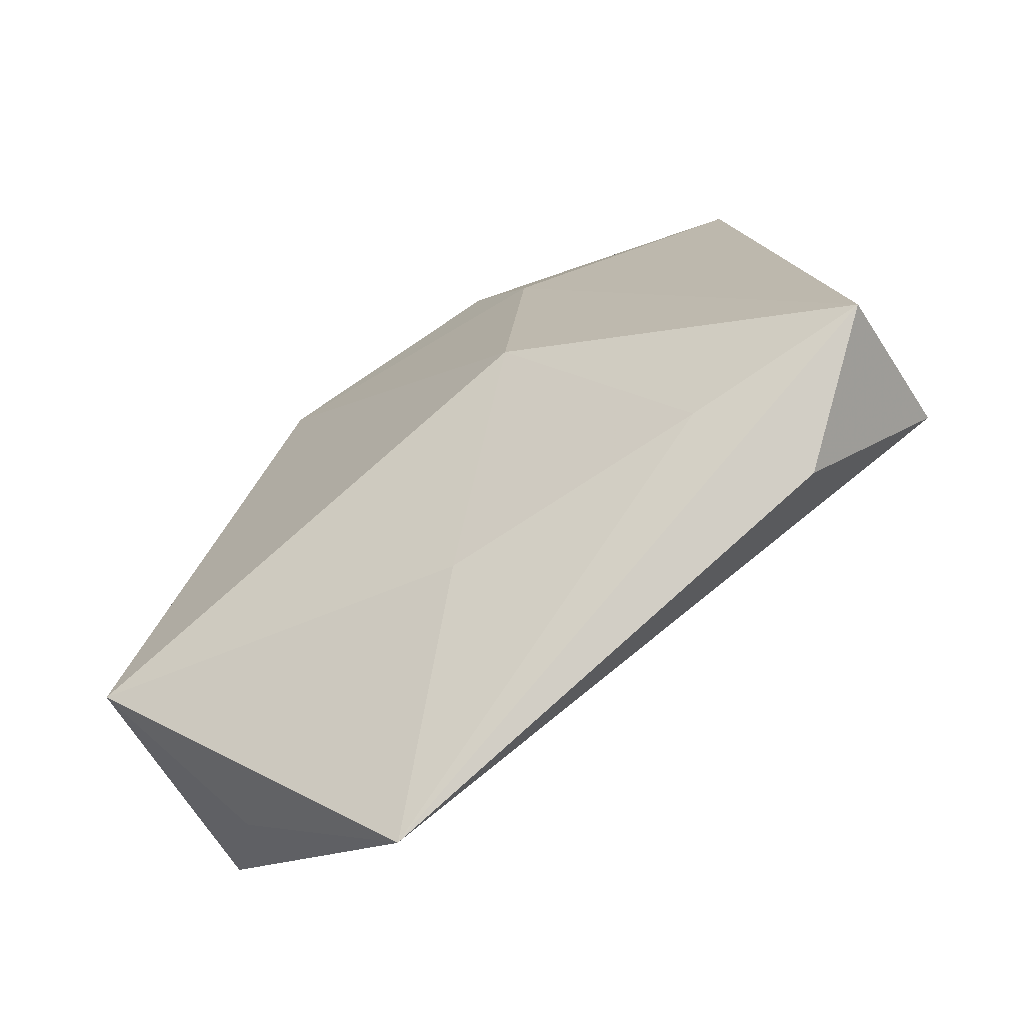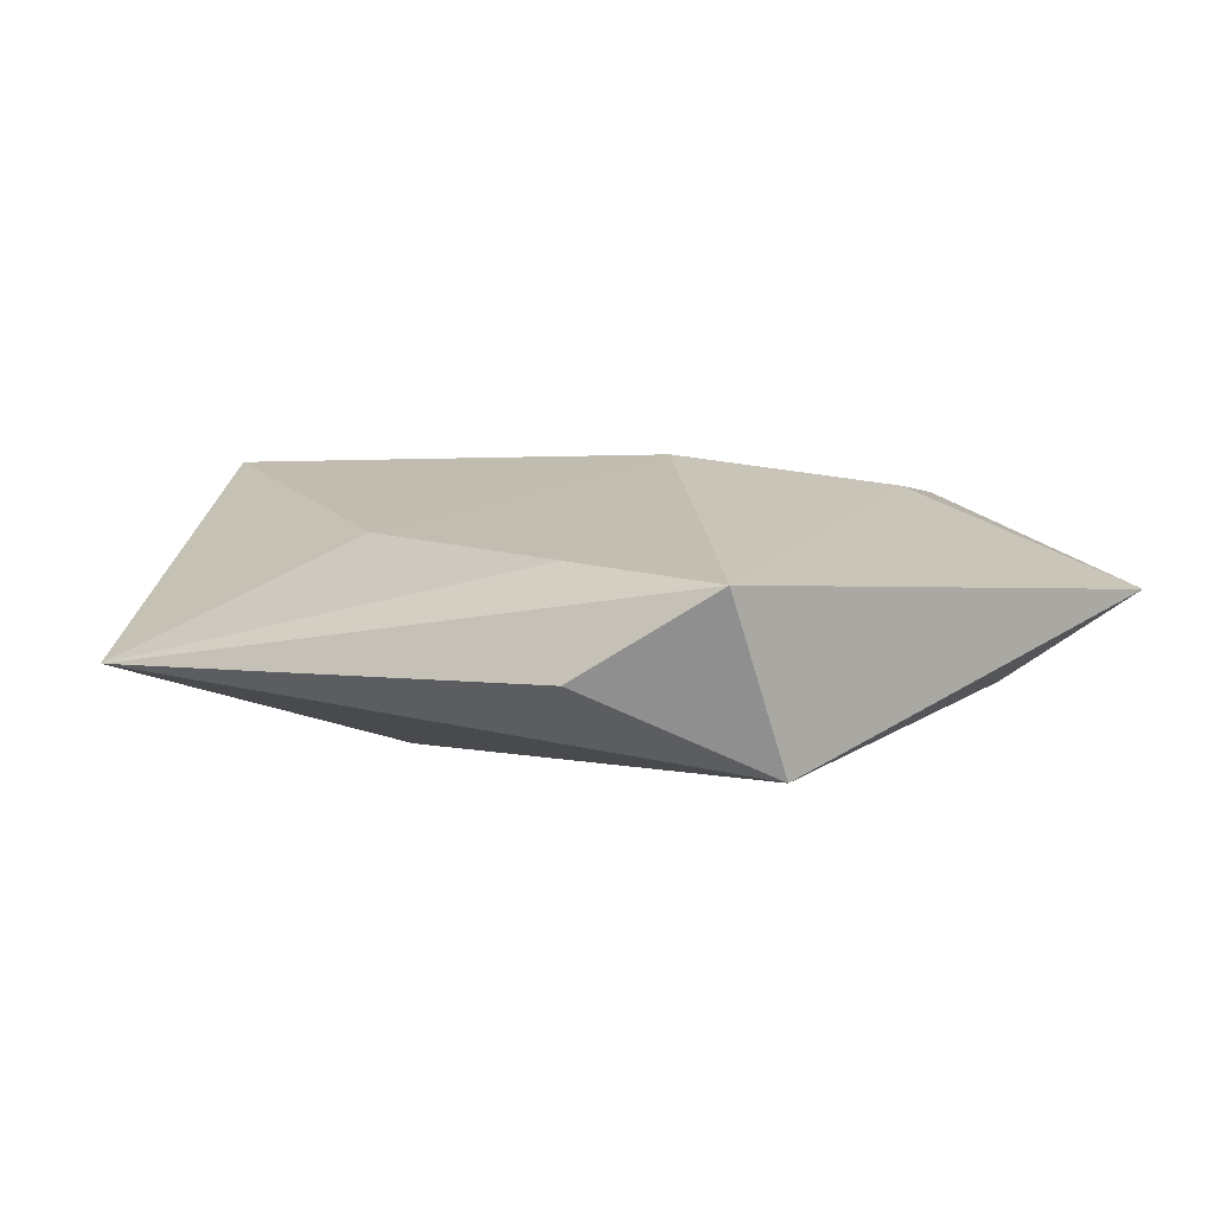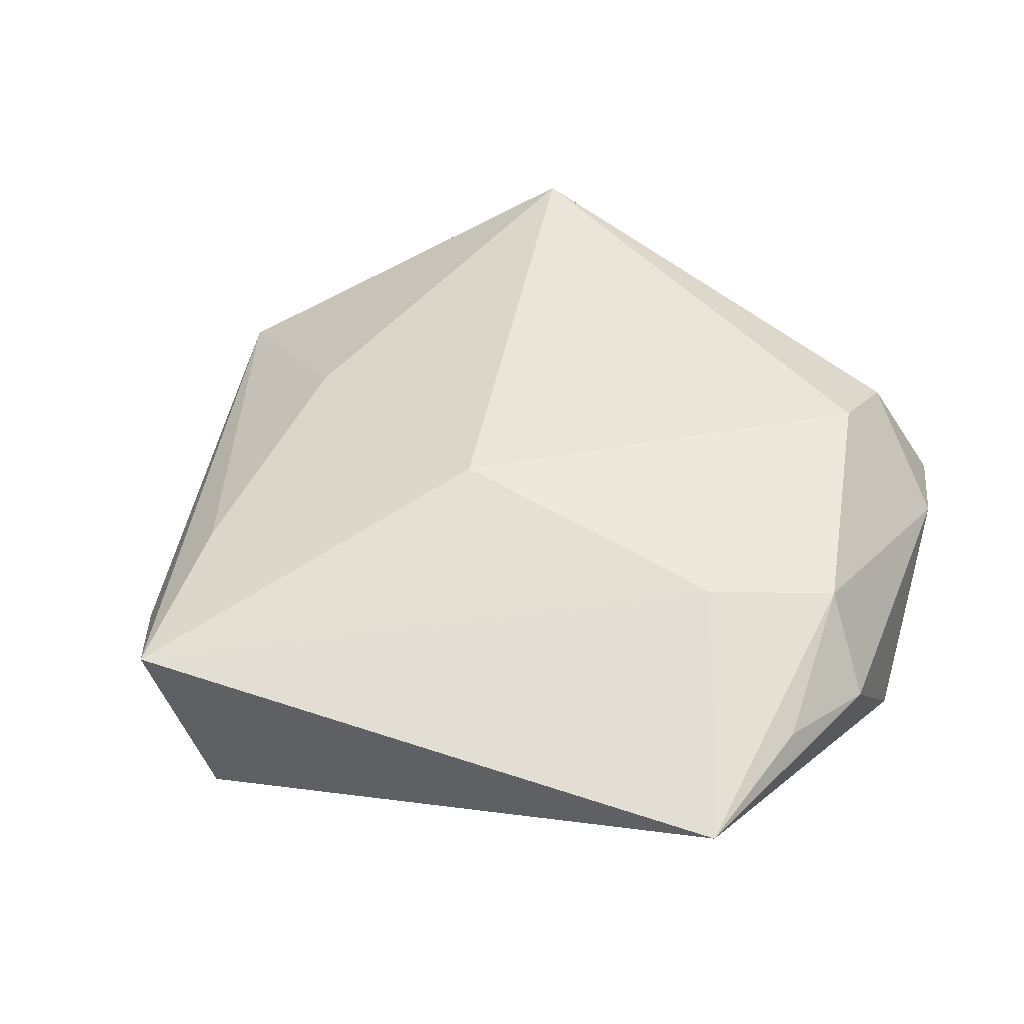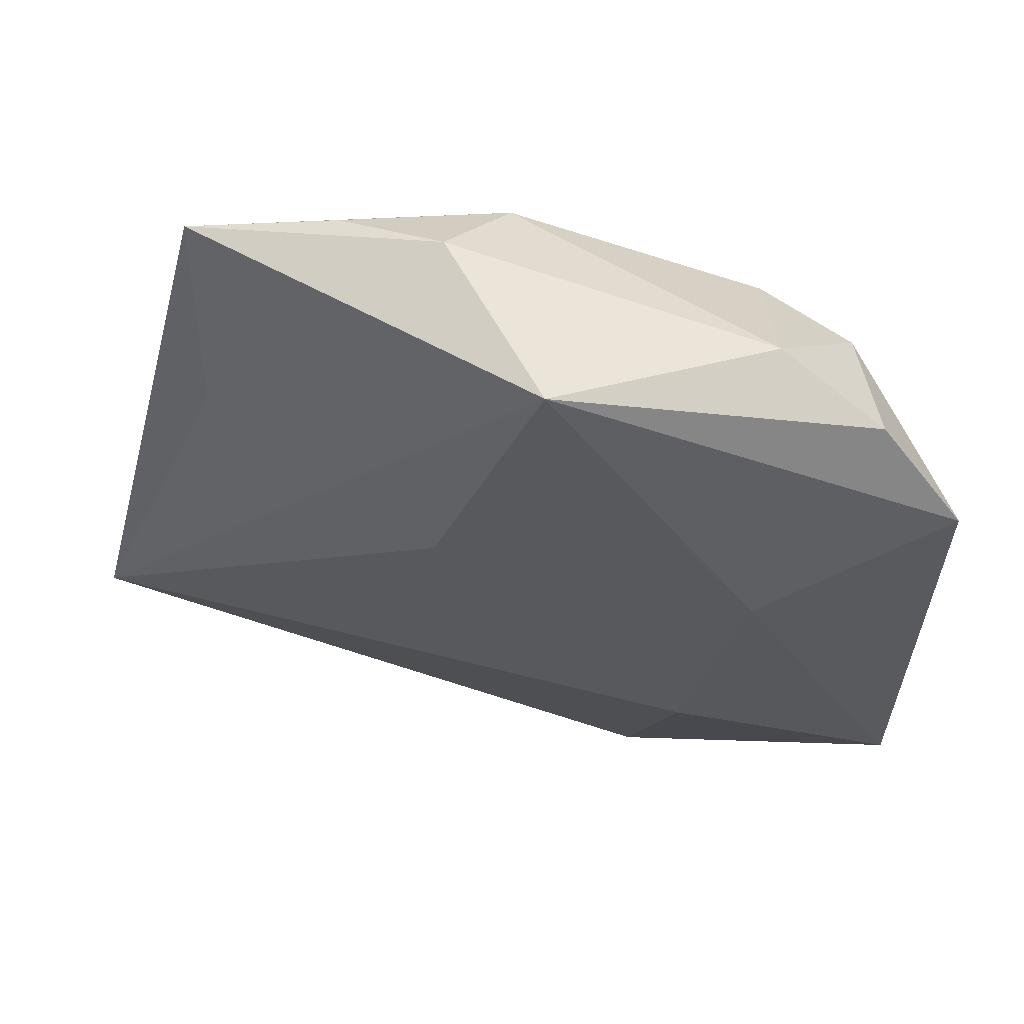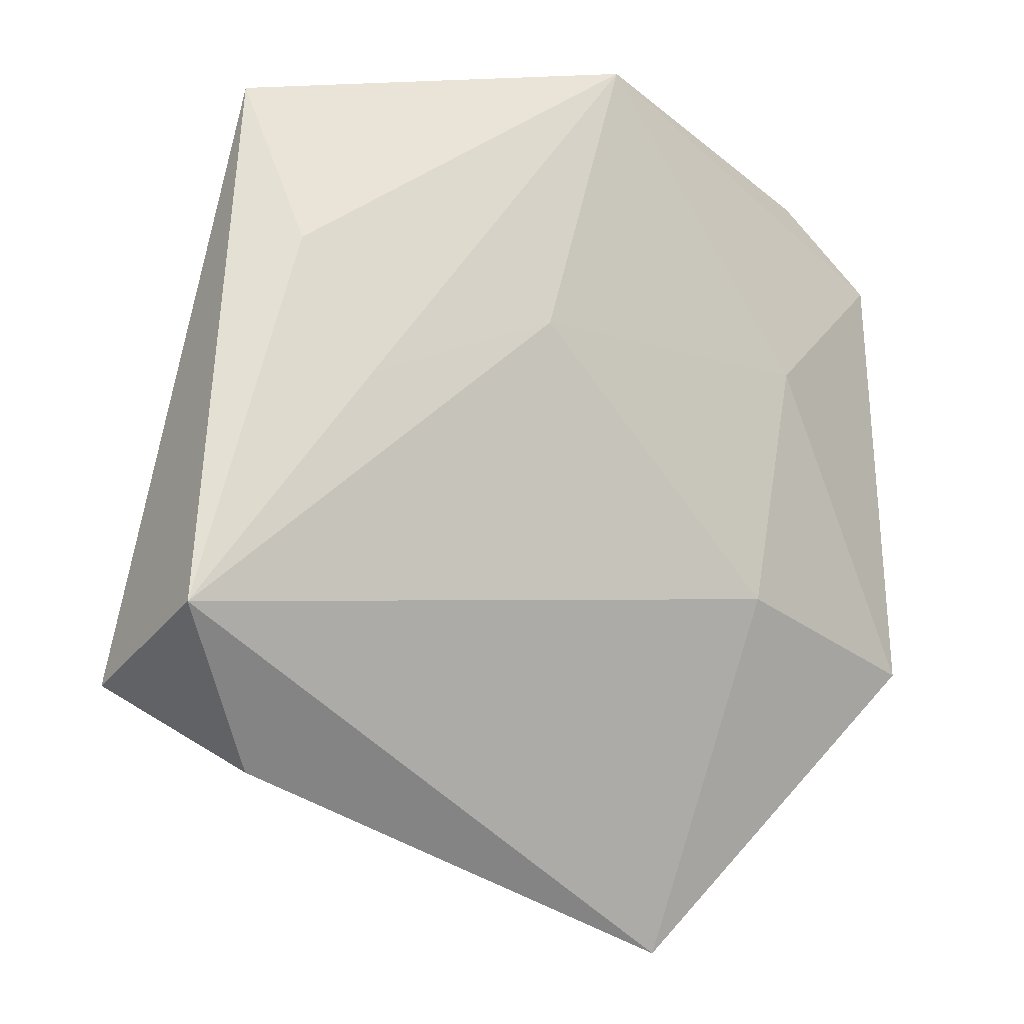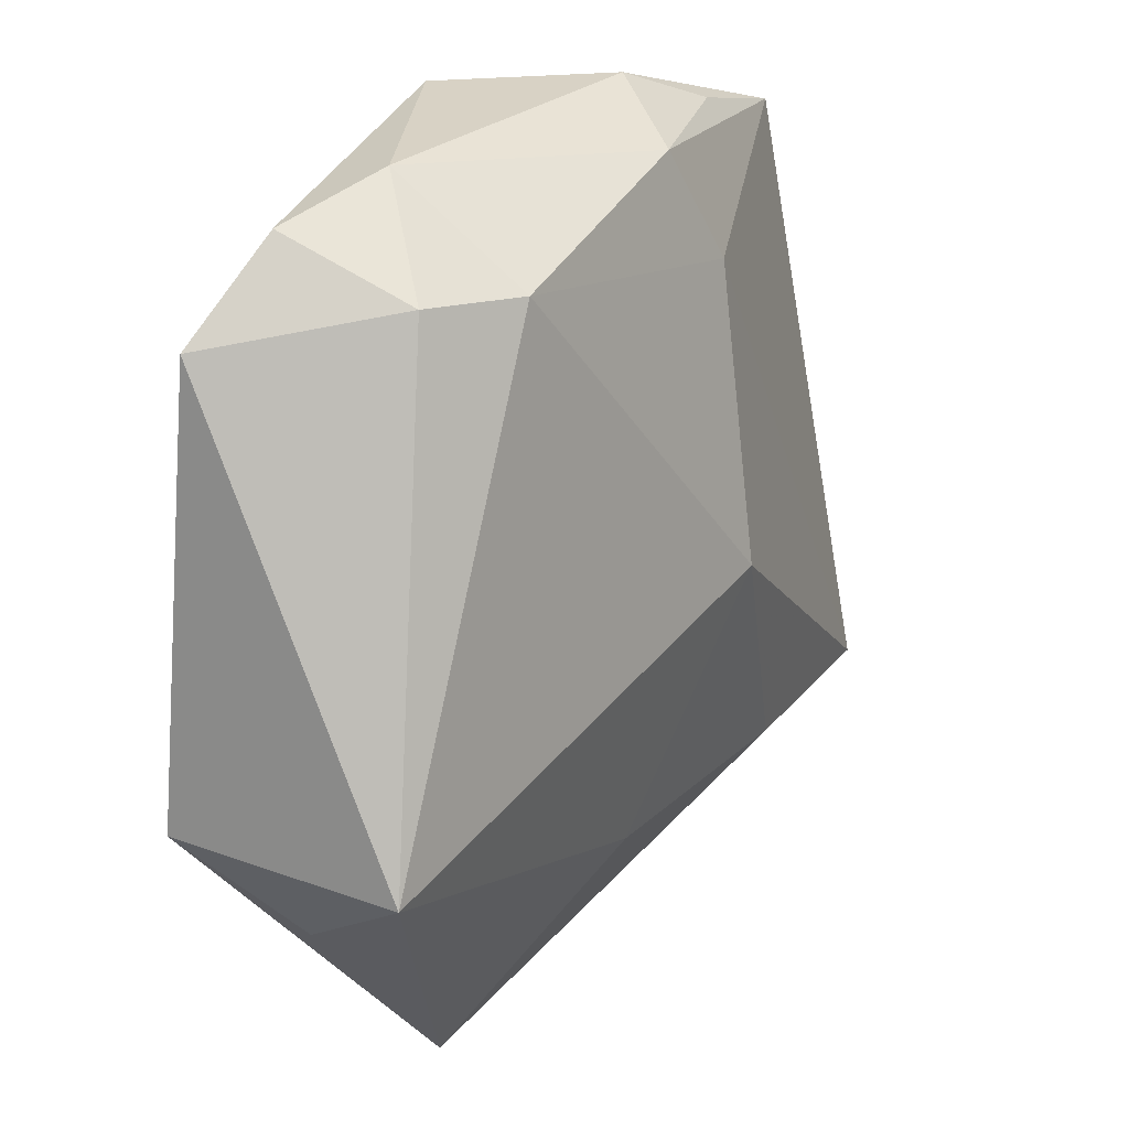
<metadata>
{"format":"obj","ext":"obj","renderer":"f3d","projection":"perspective","resolution":1024,"background":"white","views":[{"elev":-65.7,"azim":34.9,"up":"+Y"},{"elev":5.4,"azim":54.3,"up":"+Z"},{"elev":44.9,"azim":120.2,"up":"+Z"},{"elev":62.5,"azim":-168.4,"up":"+Y"},{"elev":-7.3,"azim":146.6,"up":"+Y"},{"elev":17.1,"azim":-53.3,"up":"+Y"}]}
</metadata>
<code>
v 0.02071 0.03935 0.004776
v 0.002604 -0.0297 0.008724
v -0.01724 -0.01311 -0.01457
v 0.01336 -0.003437 0.01561
v 0.03601 -0.03154 -0.0019
v -0.03137 0.03317 -0.003336
v 0.04628 -0.01614 -0.009971
v 0.03248 0.02085 -0.005659
v 0.03487 0.03765 0.002364
v 0.02933 -0.02685 0.00766
v 0.01029 0.04251 0.002305
v 0.04731 -0.02315 0.006665
v -0.02094 0.03749 0.0004908
v 0.008482 0.01364 -0.01371
v -0.03708 -0.02161 0.01372
v 0.005869 0.03658 0.01061
v -0.0115 -0.05003 -0.003298
v 0.02725 0.007082 -0.01059
v 0.01331 0.02577 0.01186
v -0.02743 0.02721 0.0089
v -0.01796 0.02733 0.01308
v -0.03929 -0.0202 -0.0109
v -0.02271 0.01149 -0.01319
v -0.03991 0.02375 -0.0061
v -0.001647 0.04187 -0.01139
v -0.03036 -0.03066 -0.00245
f 9 12 7
f 7 17 3
f 5 17 7
f 7 12 5
f 5 12 17
f 12 9 19
f 21 13 20
f 22 3 17
f 24 22 15
f 15 20 24
f 21 20 15
f 21 19 16
f 16 19 9
f 16 13 21
f 2 15 17
f 26 22 17
f 17 15 26
f 26 15 22
f 4 19 21
f 21 15 4
f 12 19 4
f 15 2 4
f 24 25 23
f 23 22 24
f 3 22 23
f 6 25 24
f 13 25 6
f 24 20 6
f 6 20 13
f 8 9 7
f 8 25 9
f 7 3 14
f 3 23 14
f 14 23 25
f 1 16 9
f 12 4 10
f 10 4 2
f 17 12 10
f 10 2 17
f 7 14 18
f 18 14 25
f 18 8 7
f 25 8 18
f 13 16 11
f 16 1 11
f 11 25 13
f 9 25 11
f 11 1 9

</code>
